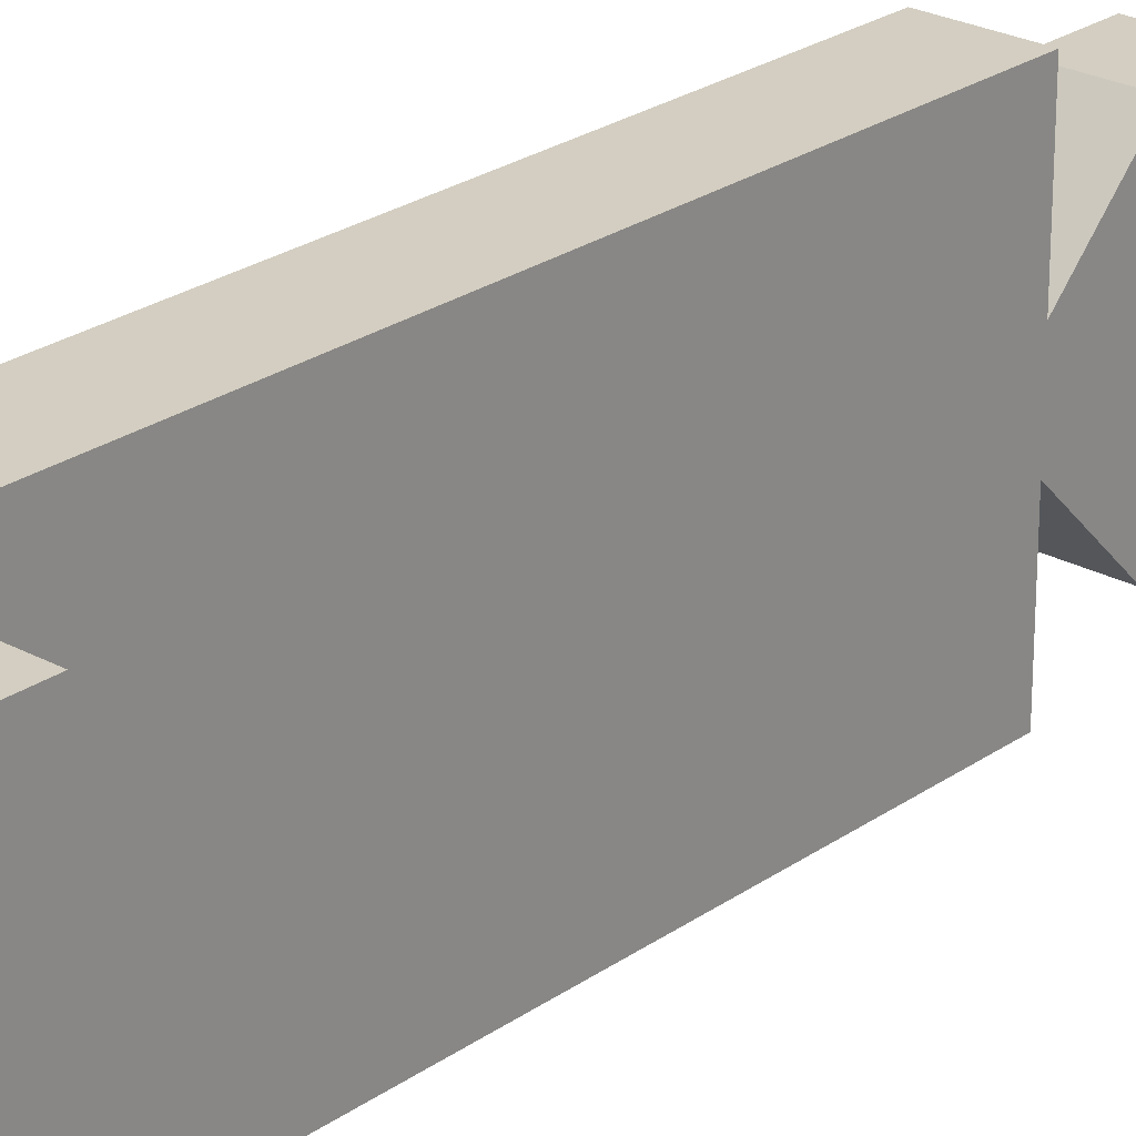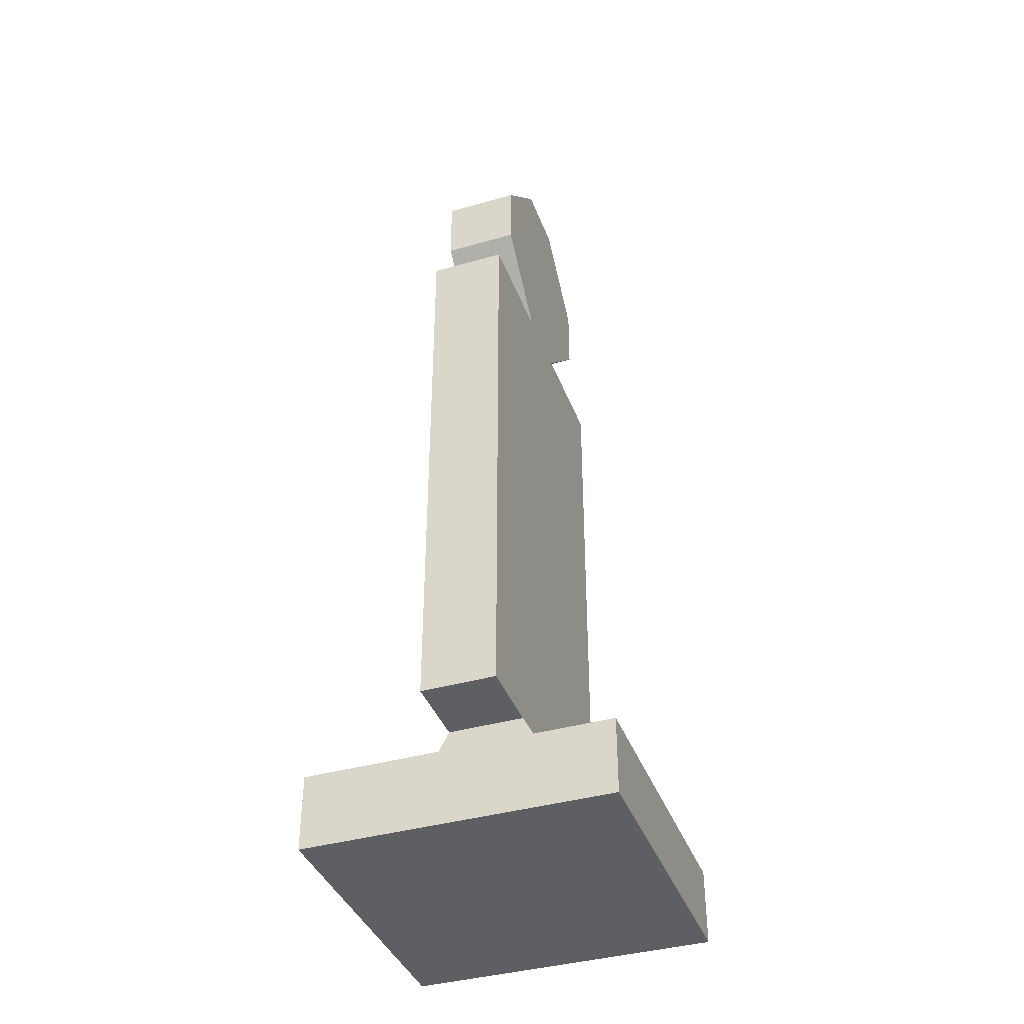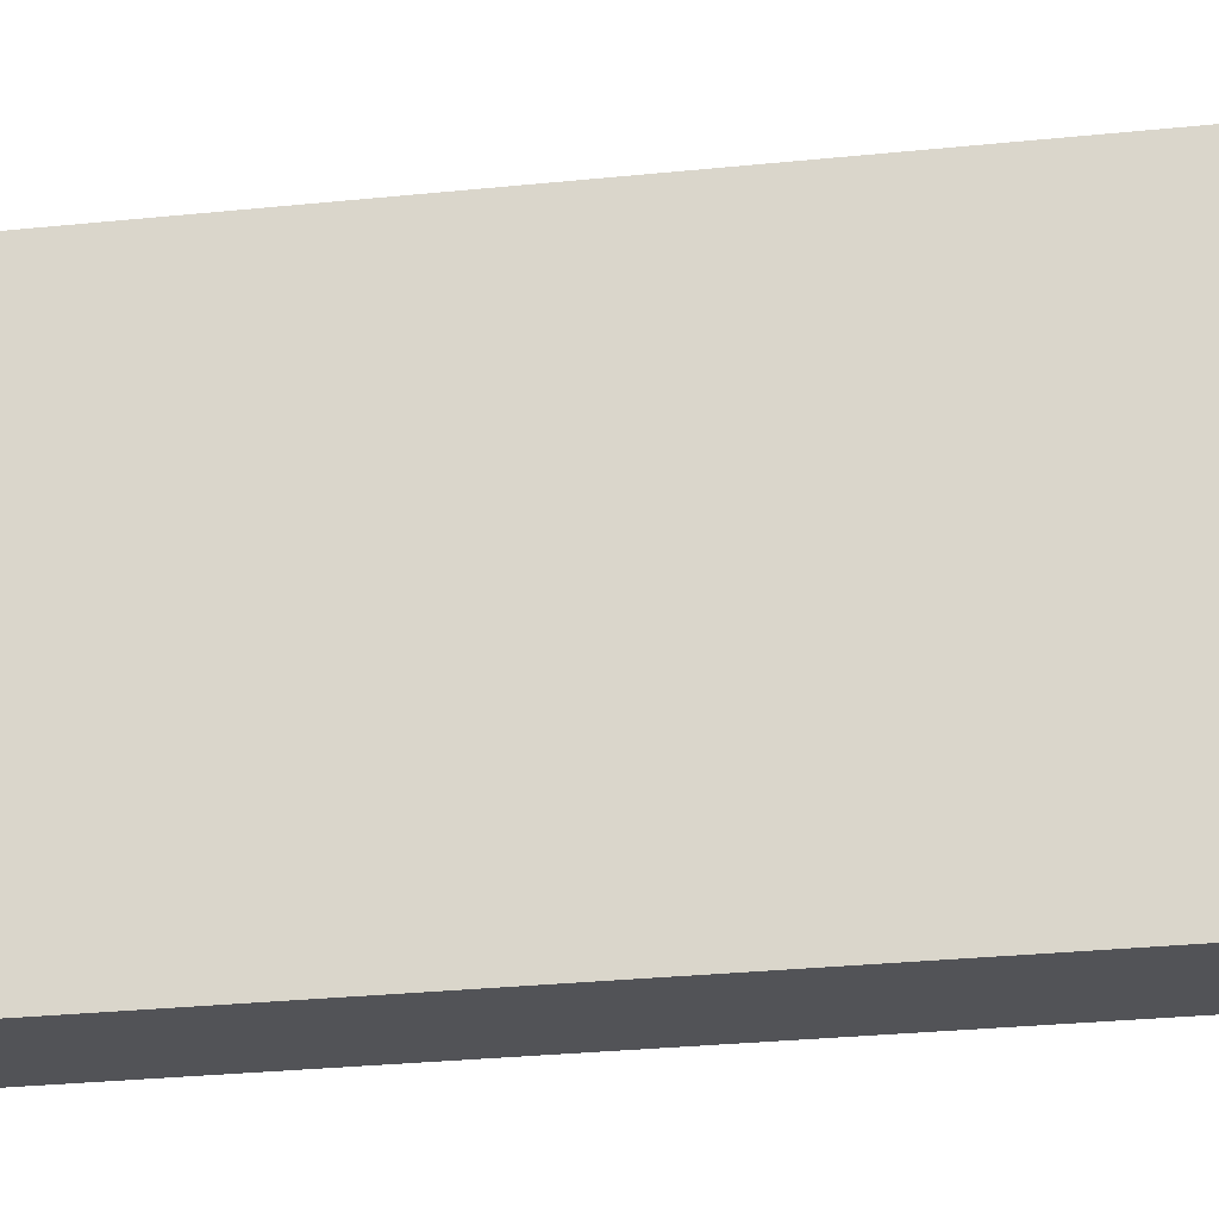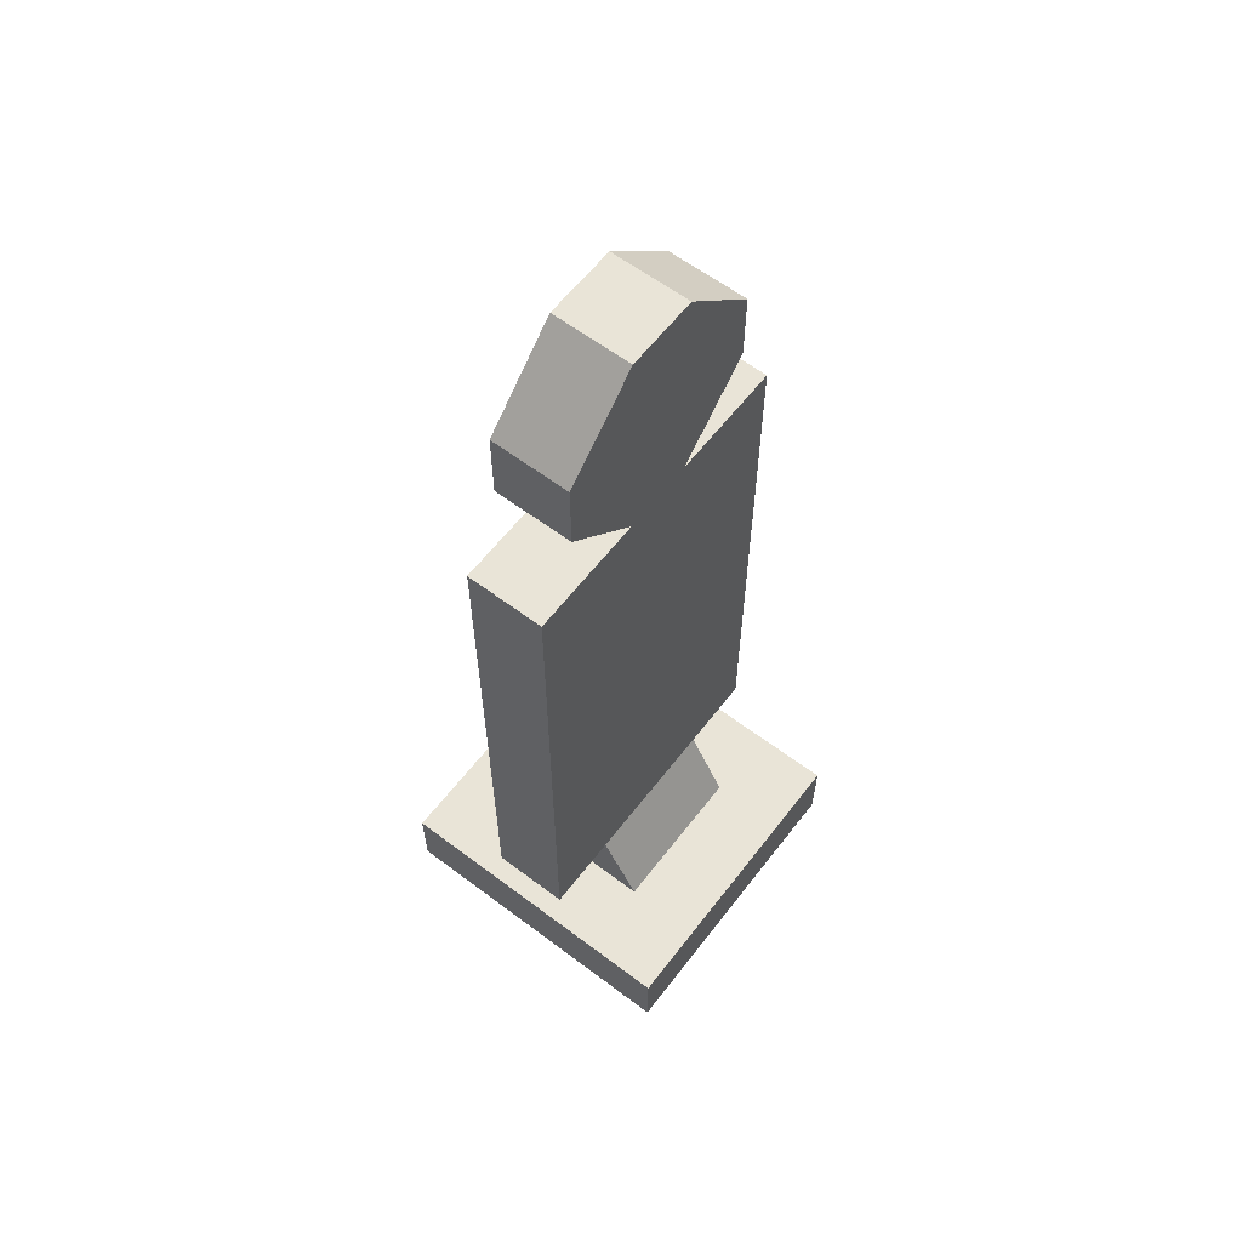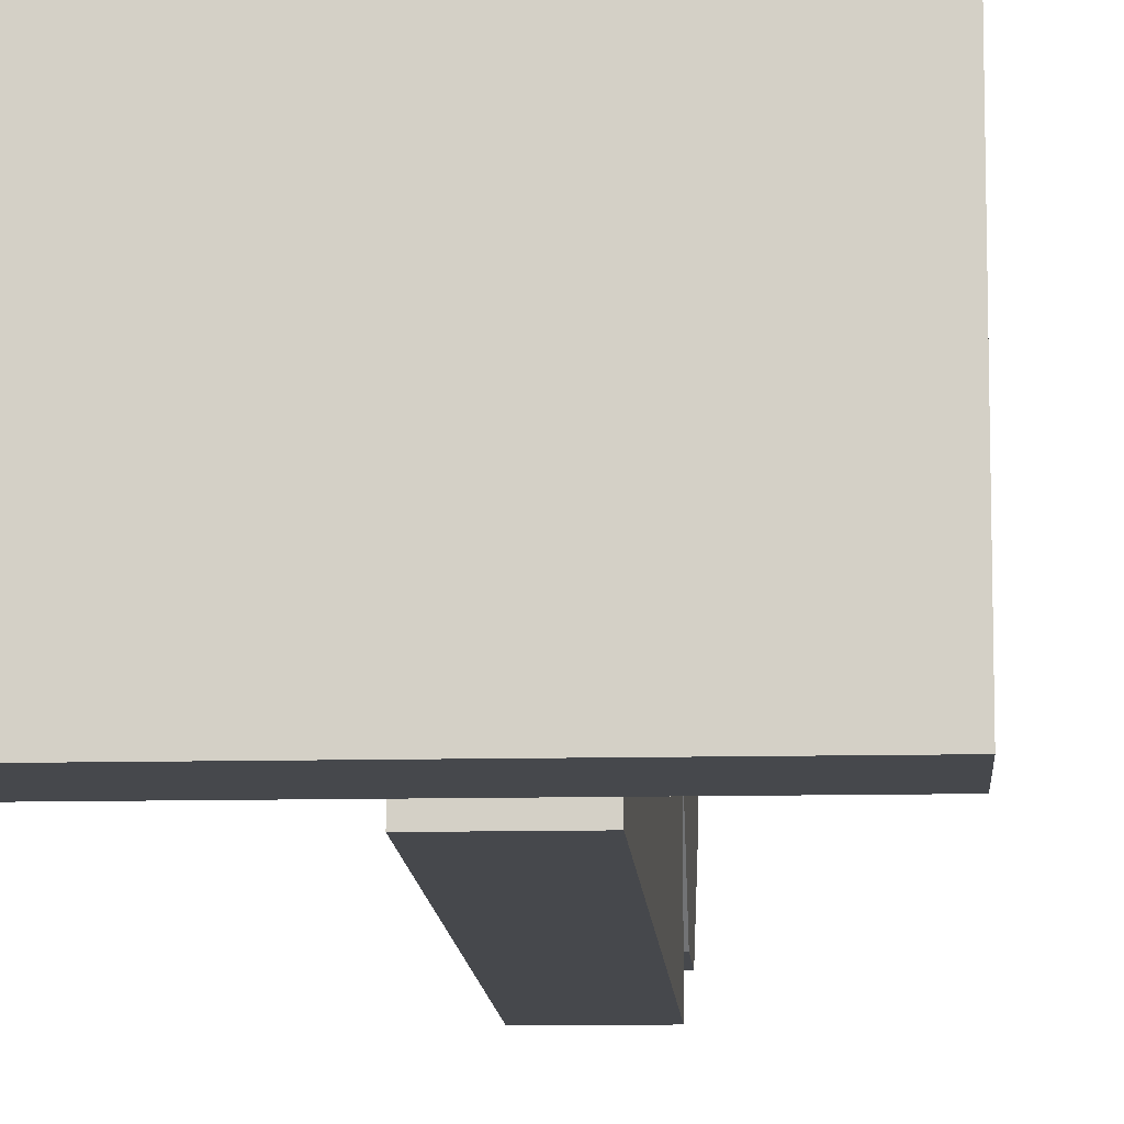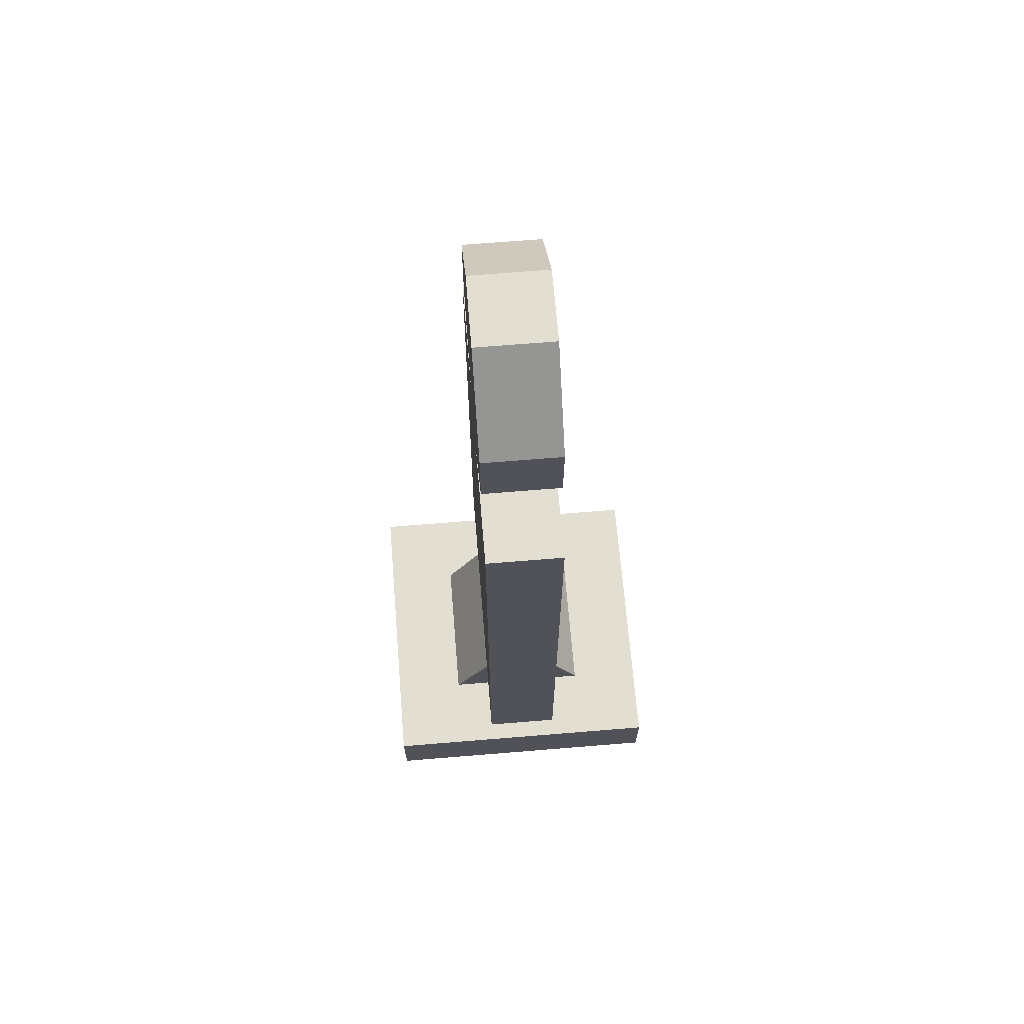
<metadata>
{"format":"obj","ext":"obj","renderer":"f3d","projection":"perspective","resolution":1024,"background":"white","views":[{"elev":25.0,"azim":41.6,"up":"+Z"},{"elev":-39.5,"azim":-160.5,"up":"+Y"},{"elev":-22.4,"azim":-79.0,"up":"+Z"},{"elev":61.1,"azim":37.5,"up":"+Y"},{"elev":-11.2,"azim":3.2,"up":"+Z"},{"elev":68.0,"azim":-4.7,"up":"+Y"}]}
</metadata>
<code>
g construction_light
v 0.0375 0.01875 -0.0375
v 0.01875 0.01875 -0.01875
v -0.0375 0.01875 -0.0375
v -0.01875 0.01875 -0.01875
v -0.01875 0.01875 0.01875
v 0.01875 0.01875 0.01875
v 0.0375 0.01875 0.0375
v -0.0375 0.01875 0.0375
v 0.0375 0 -0.0375
v 0.0375 0 0.0375
v -0.0375 0 -0.0375
v -0.0375 0 0.0375
v -0.009375 0.03625 0.0375
v -0.009375 0.1075 0.0375
v 0.009375 0.03625 0.0375
v 0.009375 0.1075 0.0375
v -0.009375 0.1075 -0.0375
v 0.009375 0.1075 -0.0375
v -0.009375 0.1787 -0.0375
v 0.009375 0.1787 -0.0375
v 0.009375 0.03625 -0.01875
v 0.009375 0.03625 -0.0375
v -0.009375 0.03625 -0.01875
v -0.009375 0.03625 -0.0375
v 0.009375 0.03625 0.01875
v -0.009375 0.03625 0.01875
v 0.009375 0.1787 0.00875
v 0.009375 0.1787 0.0375
v -0.009375 0.1787 0.00875
v -0.009375 0.1787 0.0375
v -0.009375 0.1787 -0.00875
v 0.009375 0.1787 -0.00875
v 0.009375 0.215 0.0275
v -0.009375 0.215 0.0275
v 0.009375 0.2338 0.00875
v -0.009375 0.2338 0.00875
v 0.009375 0.1975 0.0275
v -0.009375 0.1975 0.0275
v -0.009375 0.215 -0.0275
v 0.009375 0.215 -0.0275
v -0.009375 0.2338 -0.00875
v 0.009375 0.2338 -0.00875
v -0.009375 0.1975 -0.0275
v 0.009375 0.1975 -0.0275
f 3 2 1
f 2 3 4
f 4 3 5
f 6 1 2
f 6 7 1
f 7 6 8
f 8 6 5
f 8 5 3
f 7 9 1
f 9 7 10
f 12 3 11
f 3 12 8
f 3 9 11
f 9 3 1
f 12 9 10
f 9 12 11
f 7 12 10
f 12 7 8
f 15 14 13
f 14 15 16
f 19 18 17
f 18 19 20
f 23 22 21
f 22 23 24
f 13 25 15
f 25 13 26
f 29 28 27
f 28 29 30
f 30 19 17
f 19 30 31
f 31 30 29
f 16 21 22
f 21 16 25
f 25 16 15
f 23 14 24
f 14 23 26
f 14 26 13
f 32 18 20
f 18 32 27
f 18 27 28
f 19 32 20
f 32 19 31
f 4 26 23
f 26 4 5
f 25 5 6
f 5 25 26
f 23 2 4
f 2 23 21
f 25 2 21
f 2 25 6
f 14 17 24
f 17 14 30
f 35 34 33
f 34 35 36
f 37 29 27
f 29 37 38
f 41 40 39
f 40 41 42
f 33 38 37
f 38 33 34
f 39 44 43
f 44 39 40
f 43 32 31
f 32 43 44
f 41 35 42
f 35 41 36
f 28 22 18
f 22 28 16
f 17 22 24
f 22 17 18
f 16 30 14
f 30 16 28
f 31 39 43
f 39 31 41
f 41 31 29
f 41 29 36
f 36 29 38
f 36 38 34
f 42 44 40
f 44 42 32
f 32 42 35
f 32 35 27
f 27 35 33
f 27 33 37

</code>
